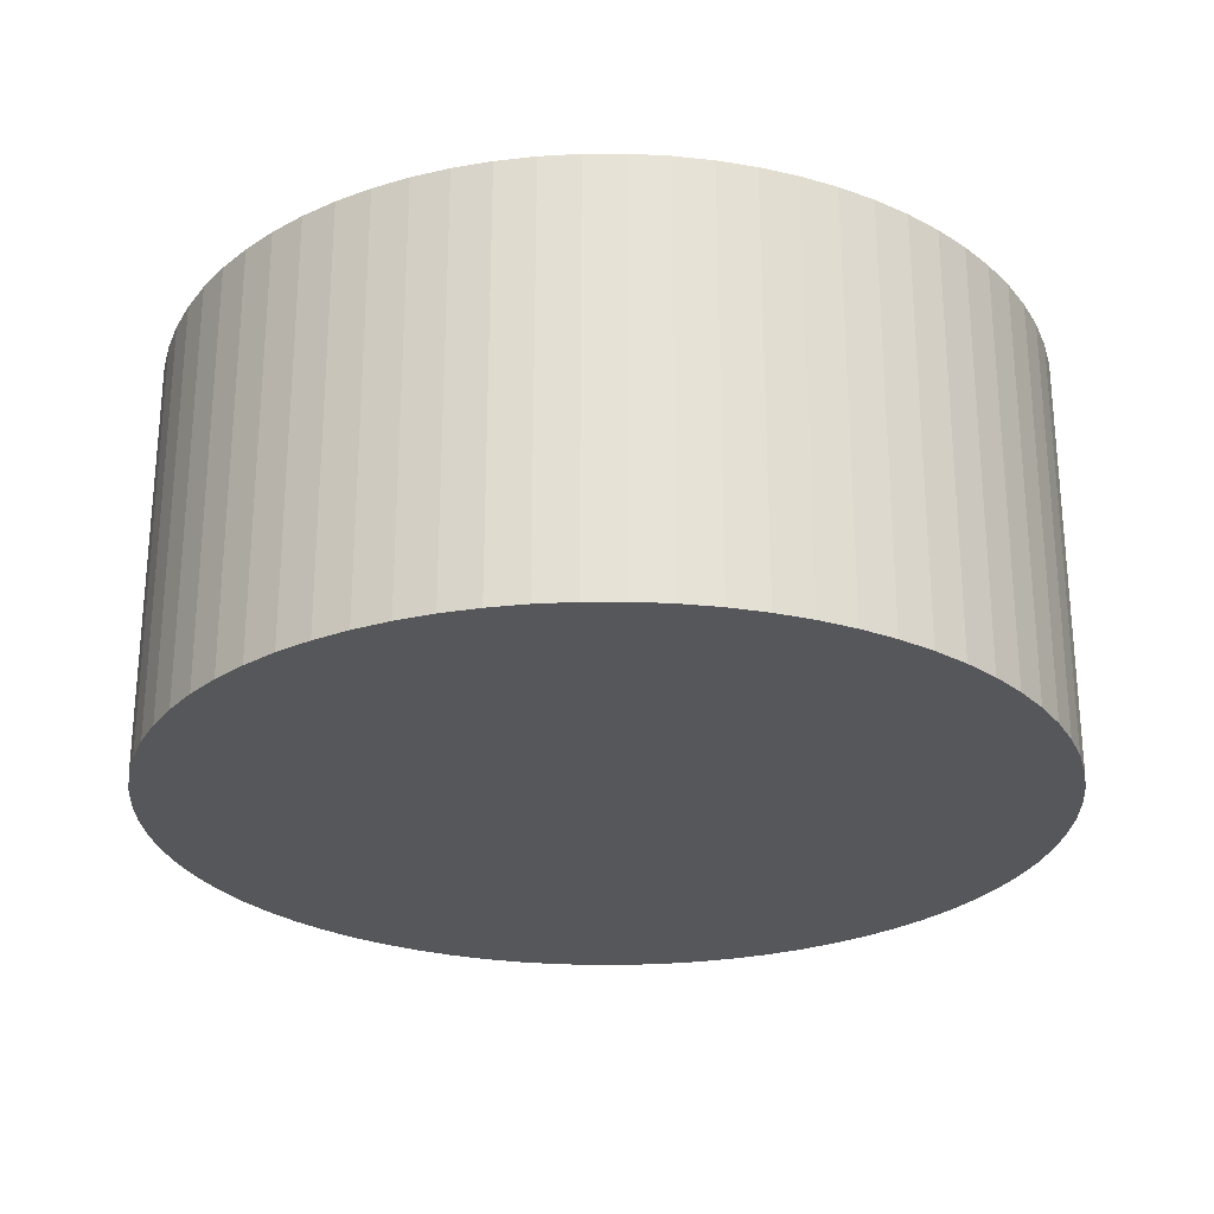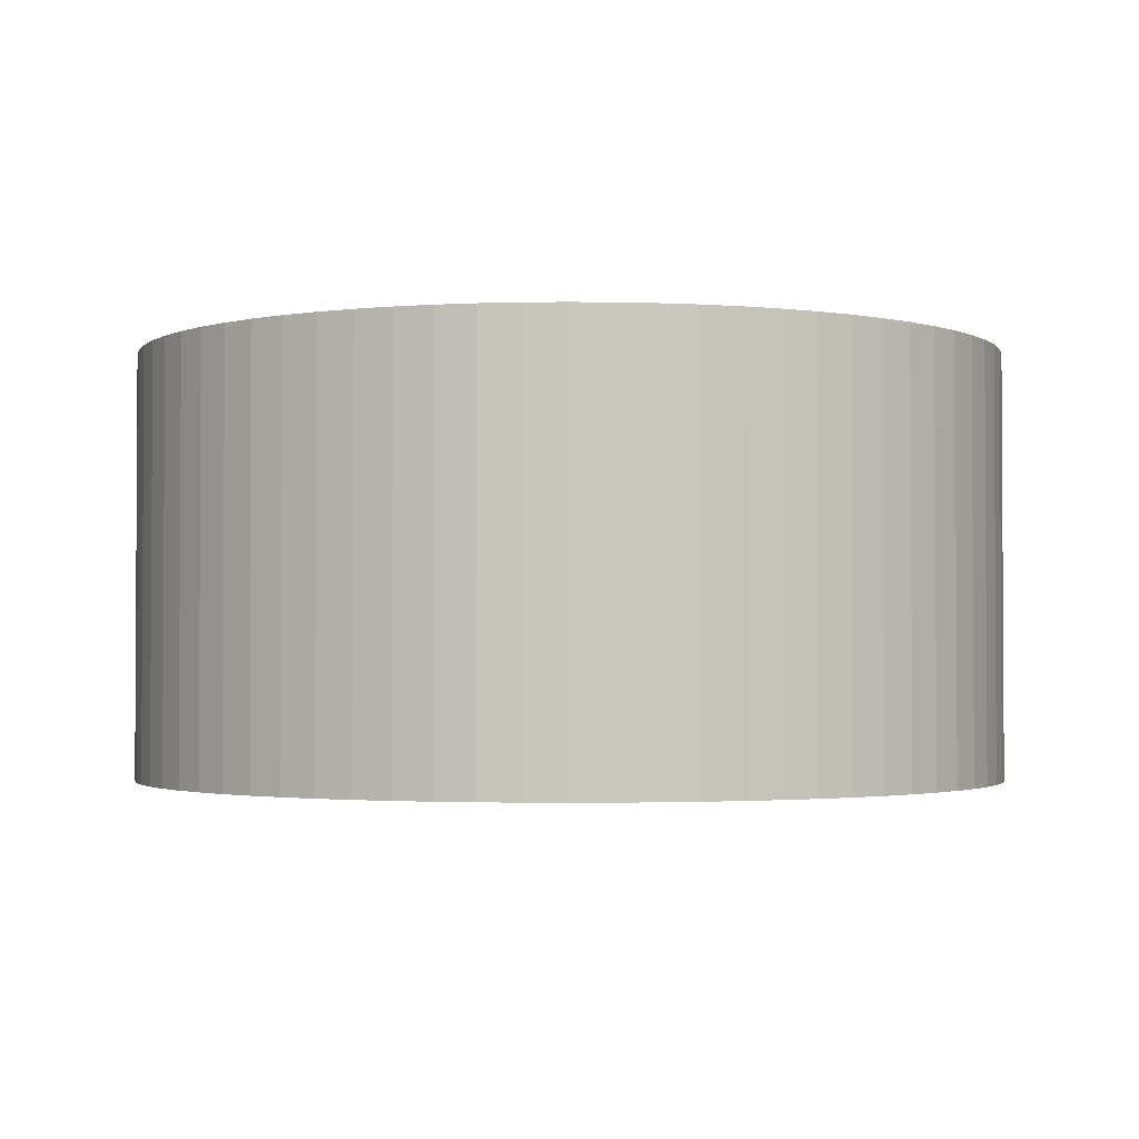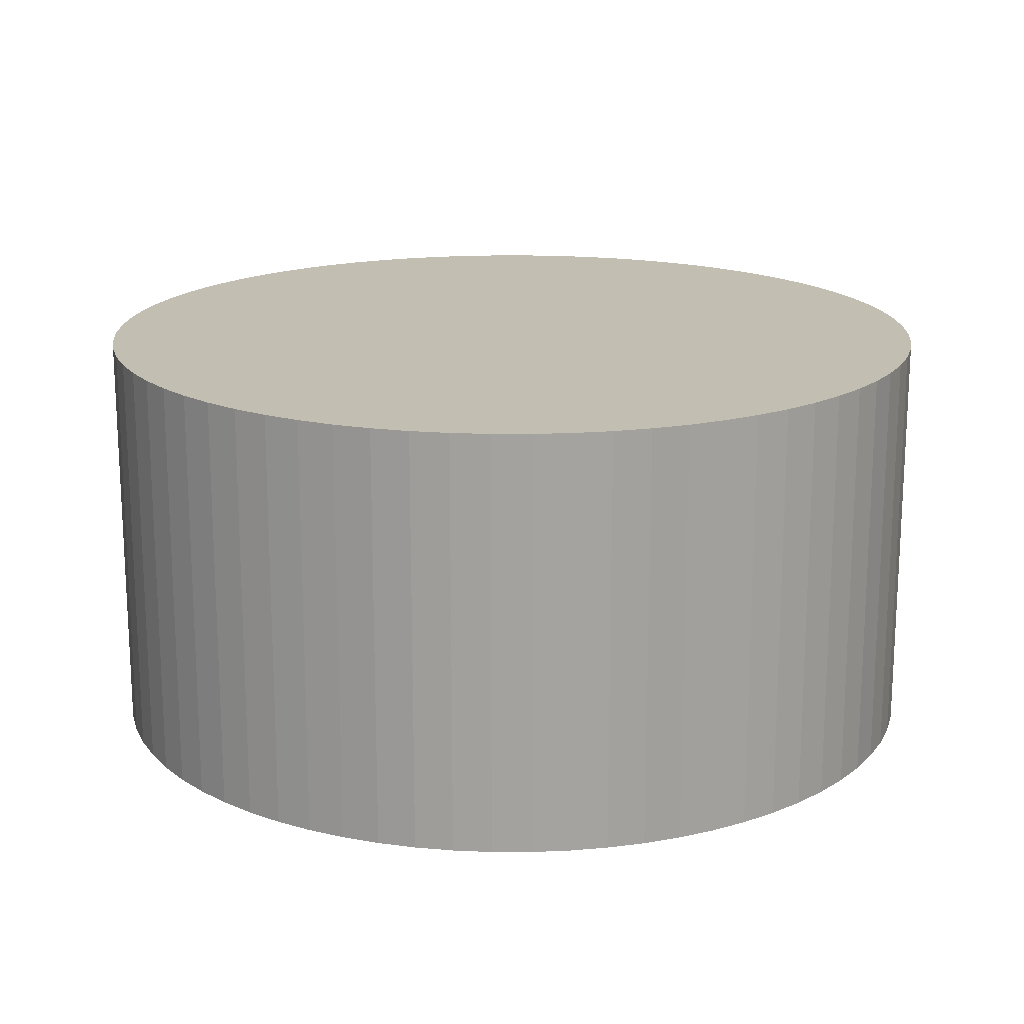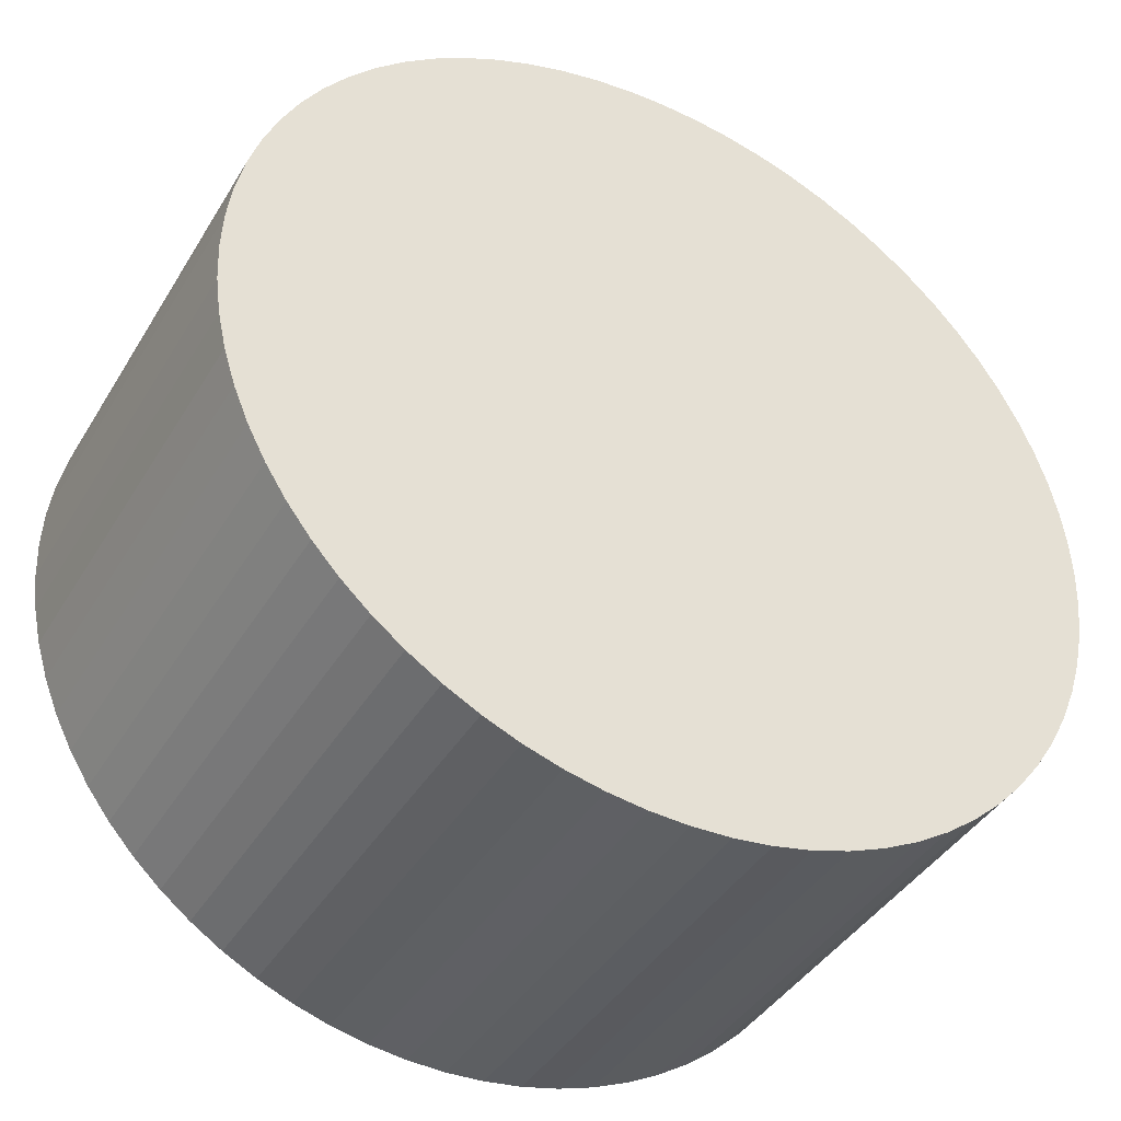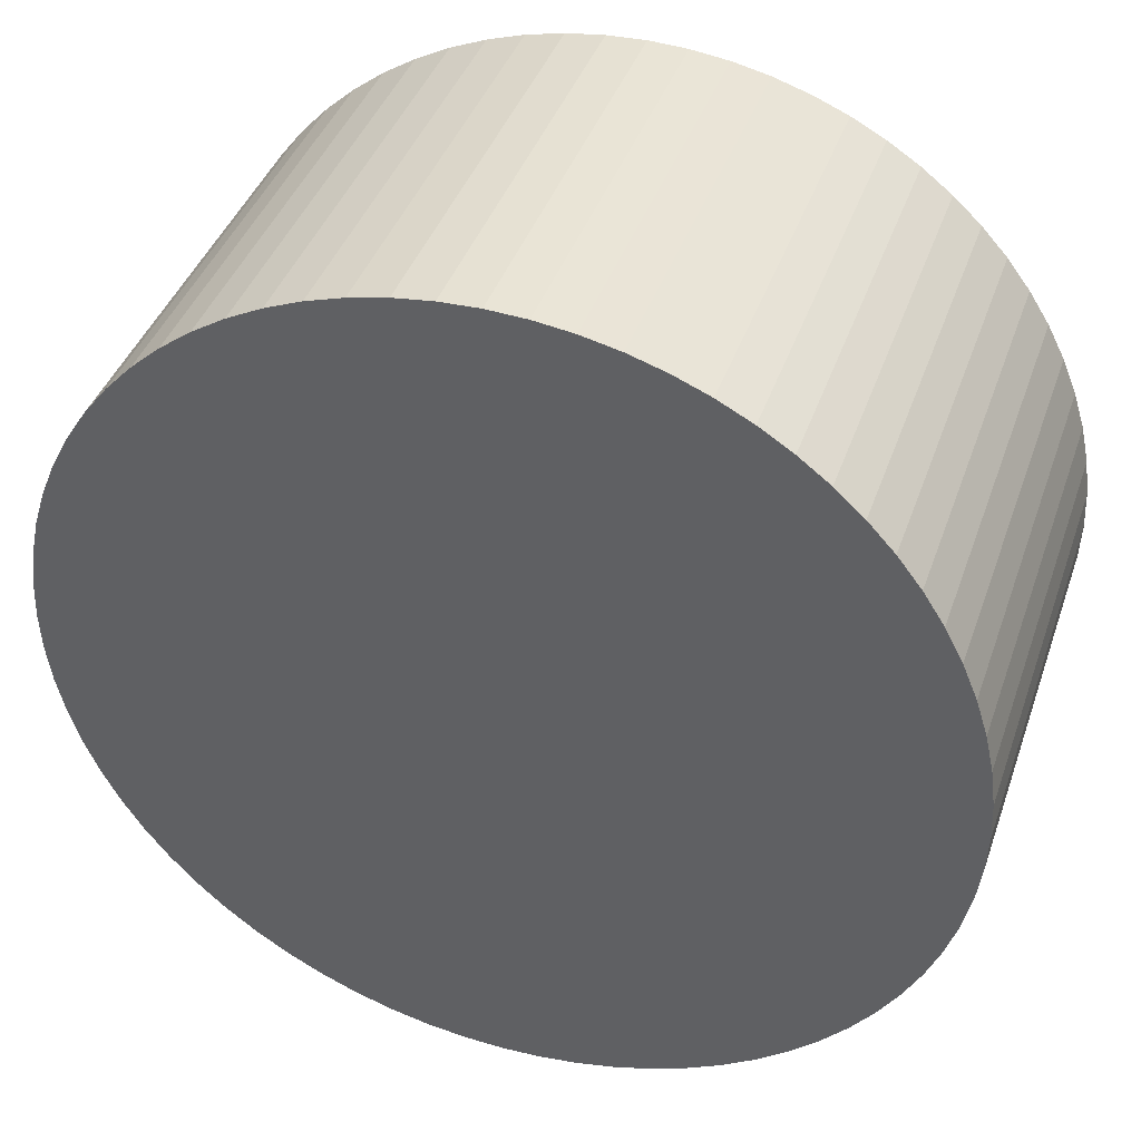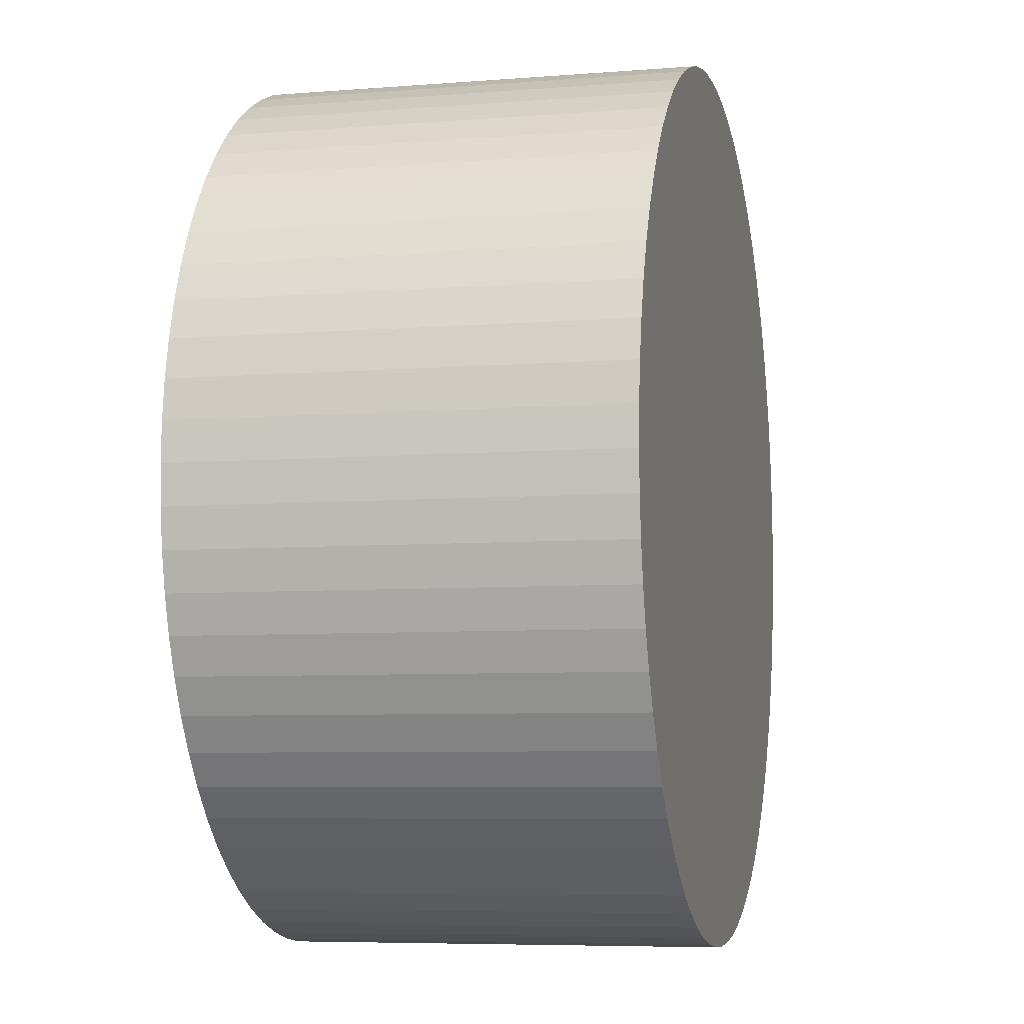
<metadata>
{"format":"obj","ext":"obj","renderer":"f3d","projection":"perspective","resolution":1024,"background":"white","views":[{"elev":-26.4,"azim":-62.2,"up":"+Y"},{"elev":-2.0,"azim":70.4,"up":"+Y"},{"elev":17.4,"azim":-57.4,"up":"+Y"},{"elev":-41.1,"azim":-28.6,"up":"+Z"},{"elev":40.8,"azim":18.4,"up":"+Z"},{"elev":-6.5,"azim":103.3,"up":"+Z"}]}
</metadata>
<code>
v -0.035 -0.034 -3.537e-17
v -0.035 0 -3.537e-17
v -0.03487 -0.034 -0.00305
v -0.03487 -0.034 0.00305
v -0.03487 0 -0.00305
v -0.03487 0 0.00305
v -0.03447 -0.034 -0.006078
v -0.03447 -0.034 0.006078
v -0.03447 0 -0.006078
v -0.03447 0 0.006078
v -0.03381 -0.034 -0.009059
v -0.03381 -0.034 0.009059
v -0.03381 0 -0.009059
v -0.03381 0 0.009059
v -0.03289 -0.034 -0.01197
v -0.03289 -0.034 0.01197
v -0.03289 0 -0.01197
v -0.03289 0 0.01197
v -0.03172 -0.034 -0.01479
v -0.03172 -0.034 0.01479
v -0.03172 0 -0.01479
v -0.03172 0 0.01479
v -0.03031 -0.034 -0.0175
v -0.03031 -0.034 0.0175
v -0.03031 0 -0.0175
v -0.03031 0 0.0175
v -0.02867 -0.034 -0.02008
v -0.02867 -0.034 0.02008
v -0.02867 0 -0.02008
v -0.02867 0 0.02008
v -0.02681 -0.034 -0.0225
v -0.02681 -0.034 0.0225
v -0.02681 0 -0.0225
v -0.02681 0 0.0225
v -0.02475 -0.034 -0.02475
v -0.02475 -0.034 0.02475
v -0.02475 0 -0.02475
v -0.02475 0 0.02475
v -0.0225 -0.034 -0.02681
v -0.0225 -0.034 0.02681
v -0.0225 0 -0.02681
v -0.0225 0 0.02681
v -0.02008 -0.034 -0.02867
v -0.02008 -0.034 0.02867
v -0.02008 0 -0.02867
v -0.02008 0 0.02867
v -0.0175 -0.034 -0.03031
v -0.0175 -0.034 0.03031
v -0.0175 0 -0.03031
v -0.0175 0 0.03031
v -0.01479 -0.034 -0.03172
v -0.01479 -0.034 0.03172
v -0.01479 0 -0.03172
v -0.01479 0 0.03172
v -0.01197 -0.034 -0.03289
v -0.01197 -0.034 0.03289
v -0.01197 0 -0.03289
v -0.01197 0 0.03289
v -0.009059 -0.034 -0.03381
v -0.009059 -0.034 0.03381
v -0.009059 0 -0.03381
v -0.009059 0 0.03381
v -0.006078 -0.034 -0.03447
v -0.006078 -0.034 0.03447
v -0.006078 0 -0.03447
v -0.006078 0 0.03447
v -0.00305 -0.034 -0.03487
v -0.00305 -0.034 0.03487
v -0.00305 0 -0.03487
v -0.00305 0 0.03487
v 0 -0.034 2.143e-18
v 0 -0.034 0.035
v 0 0 2.143e-18
v 0 0 0.035
v 4.286e-18 0 -0.035
v 1.286e-17 -0.034 -0.035
v 0.00305 -0.034 -0.03487
v 0.00305 -0.034 0.03487
v 0.00305 0 -0.03487
v 0.00305 0 0.03487
v 0.006078 -0.034 -0.03447
v 0.006078 -0.034 0.03447
v 0.006078 0 -0.03447
v 0.006078 0 0.03447
v 0.009059 -0.034 -0.03381
v 0.009059 -0.034 0.03381
v 0.009059 0 -0.03381
v 0.009059 0 0.03381
v 0.01197 -0.034 -0.03289
v 0.01197 -0.034 0.03289
v 0.01197 0 -0.03289
v 0.01197 0 0.03289
v 0.01479 -0.034 -0.03172
v 0.01479 -0.034 0.03172
v 0.01479 0 -0.03172
v 0.01479 0 0.03172
v 0.0175 -0.034 -0.03031
v 0.0175 -0.034 0.03031
v 0.0175 0 -0.03031
v 0.0175 0 0.03031
v 0.02008 -0.034 -0.02867
v 0.02008 -0.034 0.02867
v 0.02008 0 -0.02867
v 0.02008 0 0.02867
v 0.0225 -0.034 -0.02681
v 0.0225 -0.034 0.02681
v 0.0225 0 -0.02681
v 0.0225 0 0.02681
v 0.02475 -0.034 -0.02475
v 0.02475 -0.034 0.02475
v 0.02475 0 -0.02475
v 0.02475 0 0.02475
v 0.02681 -0.034 -0.0225
v 0.02681 -0.034 0.0225
v 0.02681 0 -0.0225
v 0.02681 0 0.0225
v 0.02867 -0.034 -0.02008
v 0.02867 -0.034 0.02008
v 0.02867 0 -0.02008
v 0.02867 0 0.02008
v 0.03031 -0.034 -0.0175
v 0.03031 -0.034 0.0175
v 0.03031 0 -0.0175
v 0.03031 0 0.0175
v 0.03172 -0.034 -0.01479
v 0.03172 -0.034 0.01479
v 0.03172 0 -0.01479
v 0.03172 0 0.01479
v 0.03289 -0.034 -0.01197
v 0.03289 -0.034 0.01197
v 0.03289 0 -0.01197
v 0.03289 0 0.01197
v 0.03381 -0.034 -0.009059
v 0.03381 -0.034 0.009059
v 0.03381 0 -0.009059
v 0.03381 0 0.009059
v 0.03447 -0.034 -0.006078
v 0.03447 -0.034 0.006078
v 0.03447 0 -0.006078
v 0.03447 0 0.006078
v 0.03487 -0.034 -0.00305
v 0.03487 -0.034 0.00305
v 0.03487 0 -0.00305
v 0.03487 0 0.00305
v 0.035 -0.034 1.206e-17
v 0.035 0 1.206e-17
f 83 79 73
f 79 75 73
f 73 75 69
f 95 91 73
f 91 87 73
f 73 87 83
f 107 103 73
f 103 99 73
f 73 99 95
f 119 115 73
f 115 111 73
f 73 111 107
f 131 127 73
f 127 123 73
f 73 123 119
f 143 139 73
f 139 135 73
f 73 135 131
f 140 144 73
f 144 146 73
f 73 146 143
f 128 132 73
f 132 136 73
f 73 136 140
f 116 120 73
f 120 124 73
f 73 124 128
f 104 108 73
f 108 112 73
f 73 112 116
f 92 96 73
f 96 100 73
f 73 100 104
f 80 84 73
f 84 88 73
f 73 88 92
f 66 70 73
f 70 74 73
f 73 74 80
f 54 58 73
f 58 62 73
f 73 62 66
f 42 46 73
f 46 50 73
f 73 50 54
f 30 34 73
f 34 38 73
f 73 38 42
f 18 22 73
f 22 26 73
f 73 26 30
f 6 10 73
f 10 14 73
f 73 14 18
f 9 5 73
f 5 2 73
f 73 2 6
f 21 17 73
f 17 13 73
f 73 13 9
f 33 29 73
f 29 25 73
f 73 25 21
f 45 41 73
f 41 37 73
f 73 37 33
f 57 53 73
f 53 49 73
f 73 49 45
f 69 65 73
f 65 61 73
f 73 61 57
f 74 78 80
f 78 82 80
f 80 82 84
f 82 86 84
f 84 86 88
f 86 90 88
f 88 90 92
f 90 94 92
f 92 94 96
f 94 98 96
f 96 98 100
f 98 102 100
f 100 102 104
f 102 106 104
f 104 106 108
f 106 110 108
f 108 110 112
f 110 114 112
f 112 114 116
f 114 118 116
f 116 118 120
f 118 122 120
f 120 122 124
f 122 126 124
f 124 126 128
f 126 130 128
f 128 130 132
f 130 134 132
f 132 134 136
f 134 138 136
f 136 138 140
f 138 142 140
f 140 142 144
f 142 145 144
f 144 145 146
f 145 141 146
f 146 141 143
f 141 137 143
f 143 137 139
f 137 133 139
f 139 133 135
f 133 129 135
f 135 129 131
f 129 125 131
f 131 125 127
f 125 121 127
f 127 121 123
f 121 117 123
f 123 117 119
f 117 113 119
f 119 113 115
f 113 109 115
f 115 109 111
f 109 105 111
f 111 105 107
f 105 101 107
f 107 101 103
f 101 97 103
f 103 97 99
f 97 93 99
f 99 93 95
f 93 89 95
f 95 89 91
f 89 85 91
f 91 85 87
f 85 81 87
f 87 81 83
f 81 77 83
f 83 77 79
f 77 76 79
f 79 76 75
f 76 67 75
f 75 67 69
f 67 63 69
f 69 63 65
f 63 59 65
f 65 59 61
f 59 55 61
f 61 55 57
f 55 51 57
f 57 51 53
f 51 47 53
f 53 47 49
f 47 43 49
f 49 43 45
f 43 39 45
f 45 39 41
f 39 35 41
f 41 35 37
f 35 31 37
f 37 31 33
f 31 27 33
f 33 27 29
f 27 23 29
f 29 23 25
f 23 19 25
f 25 19 21
f 19 15 21
f 21 15 17
f 15 11 17
f 17 11 13
f 11 7 13
f 13 7 9
f 7 3 9
f 9 3 5
f 3 1 5
f 5 1 2
f 1 4 2
f 2 4 6
f 4 8 6
f 6 8 10
f 8 12 10
f 10 12 14
f 12 16 14
f 14 16 18
f 16 20 18
f 18 20 22
f 20 24 22
f 22 24 26
f 24 28 26
f 26 28 30
f 28 32 30
f 30 32 34
f 32 36 34
f 34 36 38
f 36 40 38
f 38 40 42
f 40 44 42
f 42 44 46
f 44 48 46
f 46 48 50
f 48 52 50
f 50 52 54
f 52 56 54
f 54 56 58
f 56 60 58
f 58 60 62
f 60 64 62
f 62 64 66
f 64 68 66
f 66 68 70
f 68 72 70
f 70 72 74
f 72 78 74
f 63 67 71
f 67 76 71
f 71 76 77
f 51 55 71
f 55 59 71
f 71 59 63
f 39 43 71
f 43 47 71
f 71 47 51
f 27 31 71
f 31 35 71
f 71 35 39
f 15 19 71
f 19 23 71
f 71 23 27
f 3 7 71
f 7 11 71
f 71 11 15
f 8 4 71
f 4 1 71
f 71 1 3
f 20 16 71
f 16 12 71
f 71 12 8
f 32 28 71
f 28 24 71
f 71 24 20
f 44 40 71
f 40 36 71
f 71 36 32
f 56 52 71
f 52 48 71
f 71 48 44
f 68 64 71
f 64 60 71
f 71 60 56
f 82 78 71
f 78 72 71
f 71 72 68
f 94 90 71
f 90 86 71
f 71 86 82
f 106 102 71
f 102 98 71
f 71 98 94
f 118 114 71
f 114 110 71
f 71 110 106
f 130 126 71
f 126 122 71
f 71 122 118
f 142 138 71
f 138 134 71
f 71 134 130
f 137 141 71
f 141 145 71
f 71 145 142
f 125 129 71
f 129 133 71
f 71 133 137
f 113 117 71
f 117 121 71
f 71 121 125
f 101 105 71
f 105 109 71
f 71 109 113
f 89 93 71
f 93 97 71
f 71 97 101
f 77 81 71
f 81 85 71
f 71 85 89

</code>
